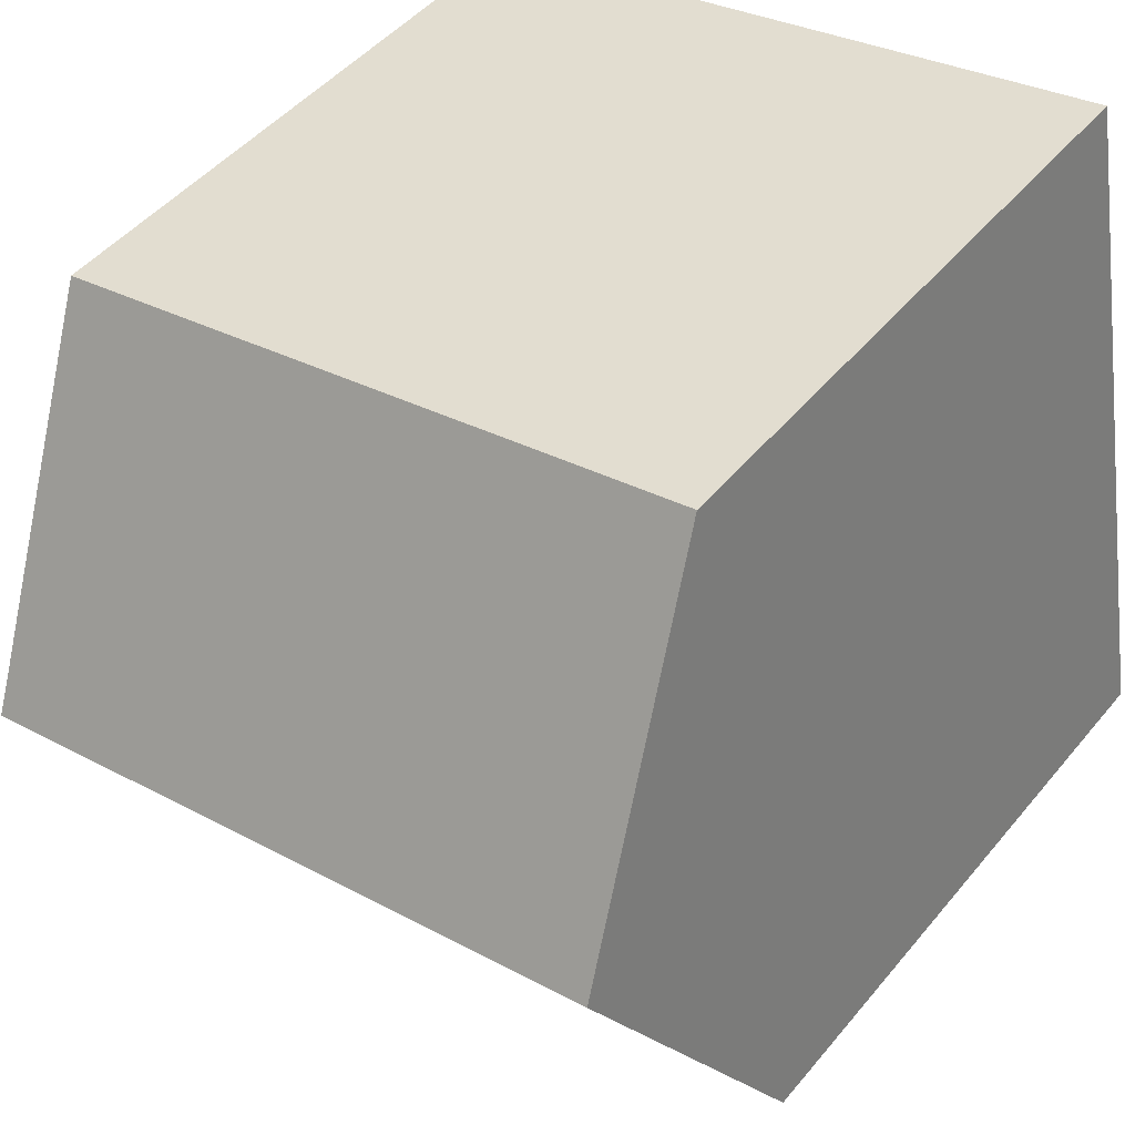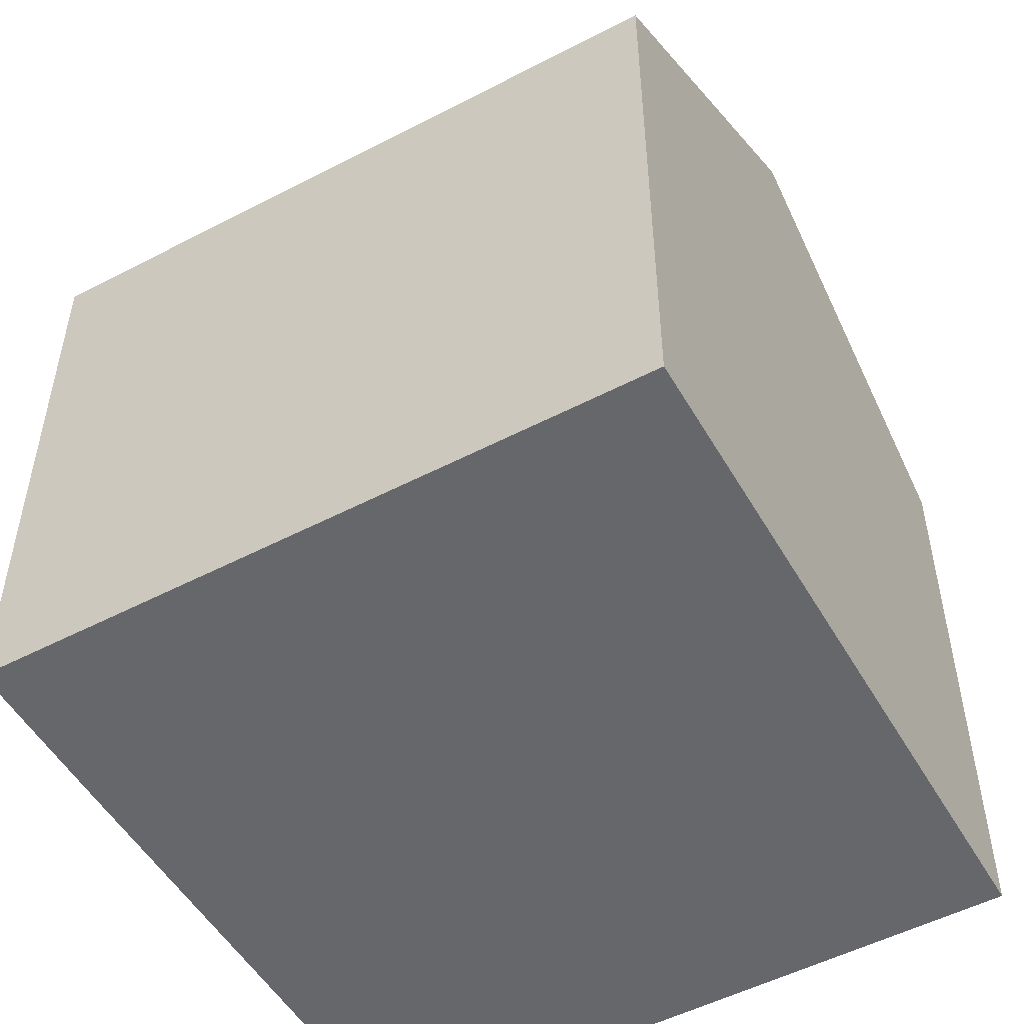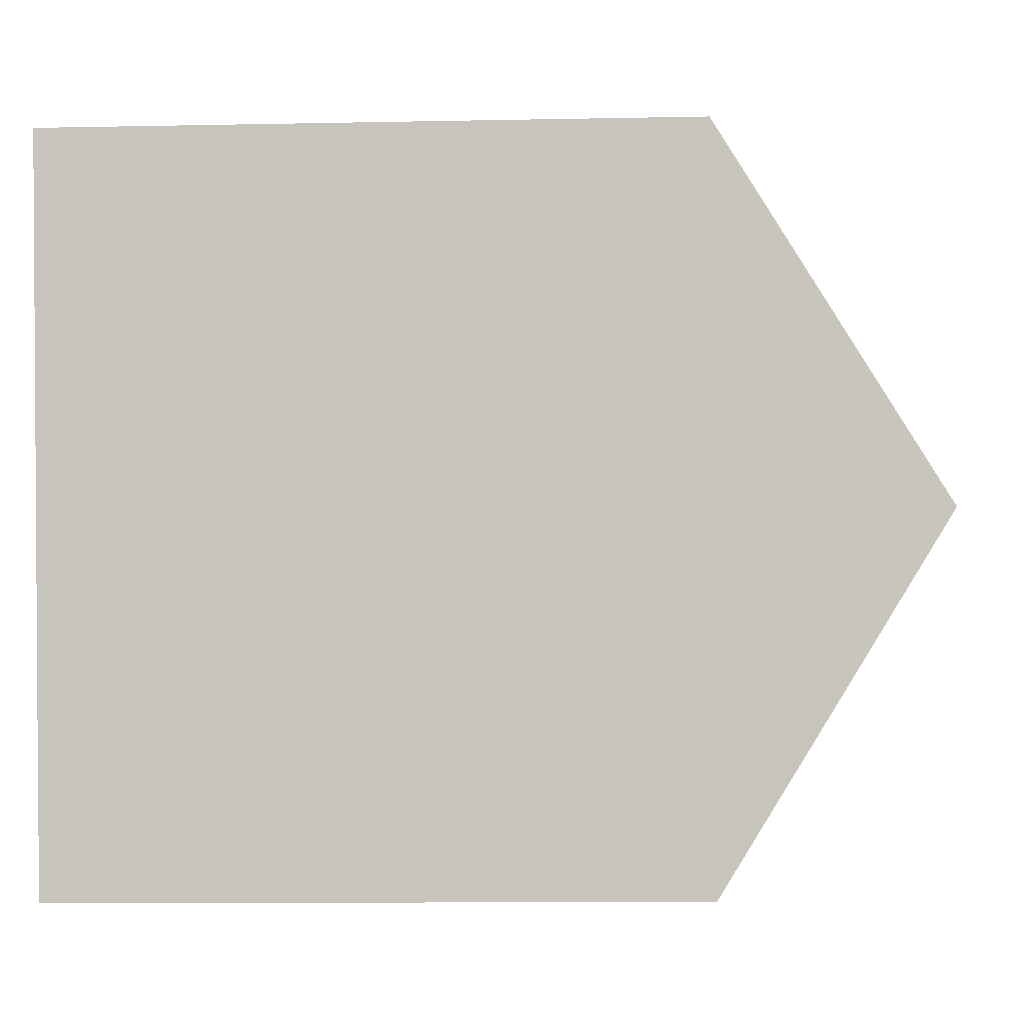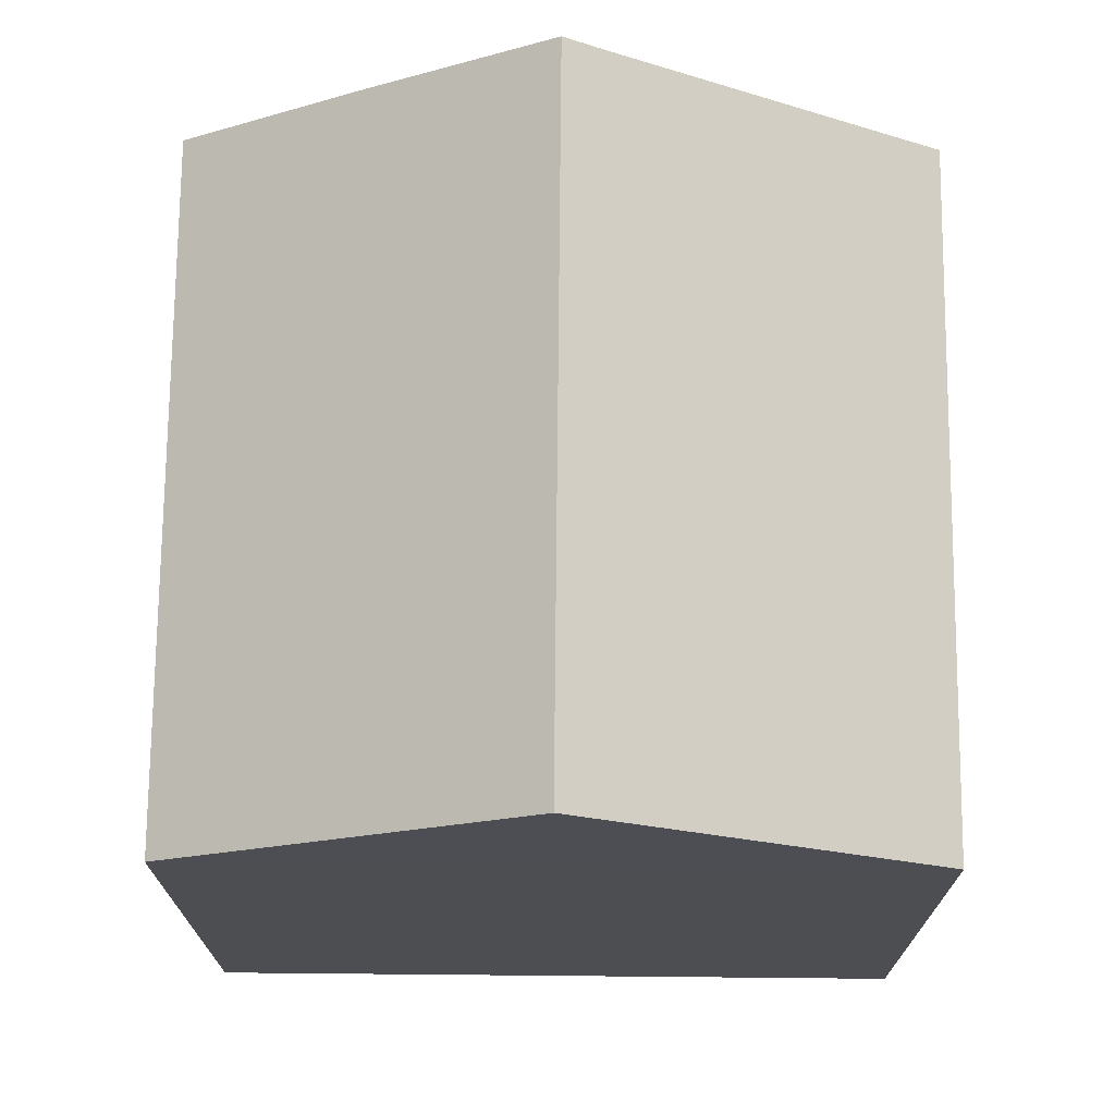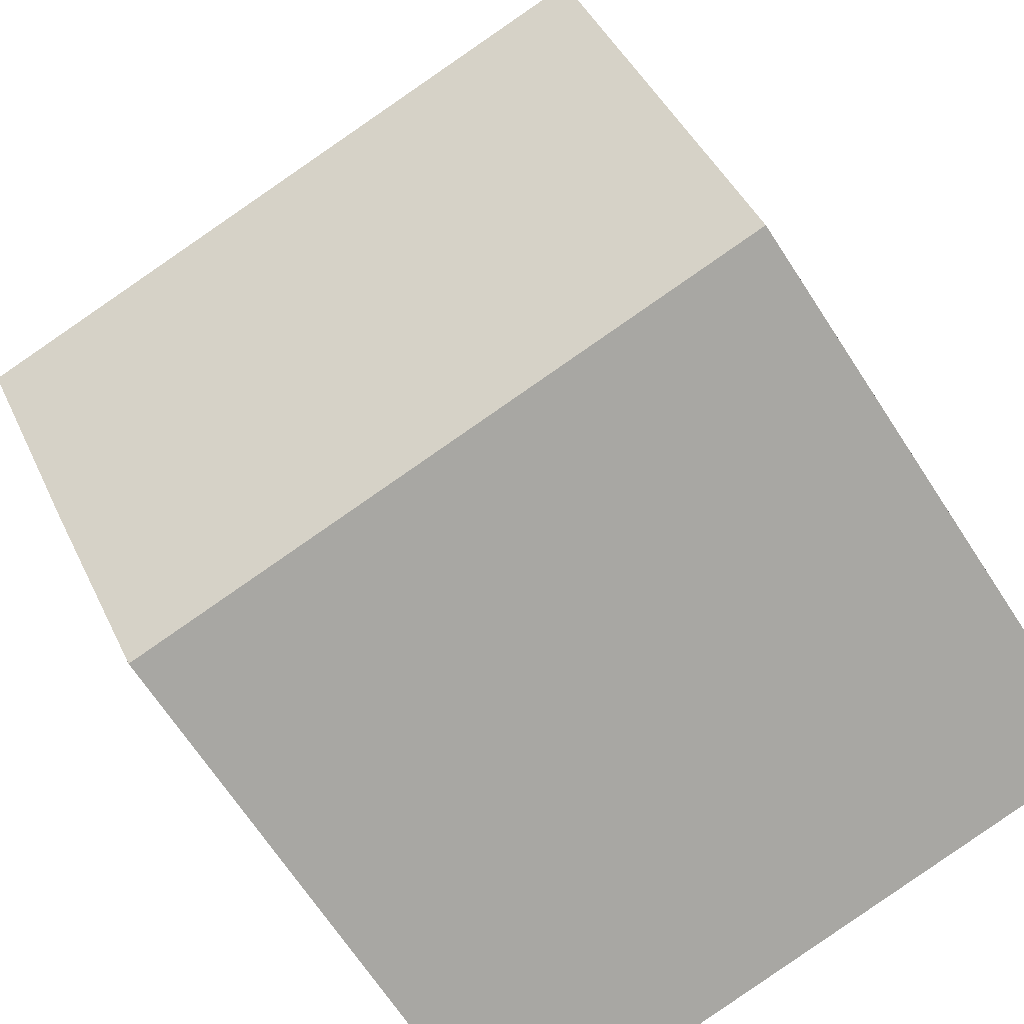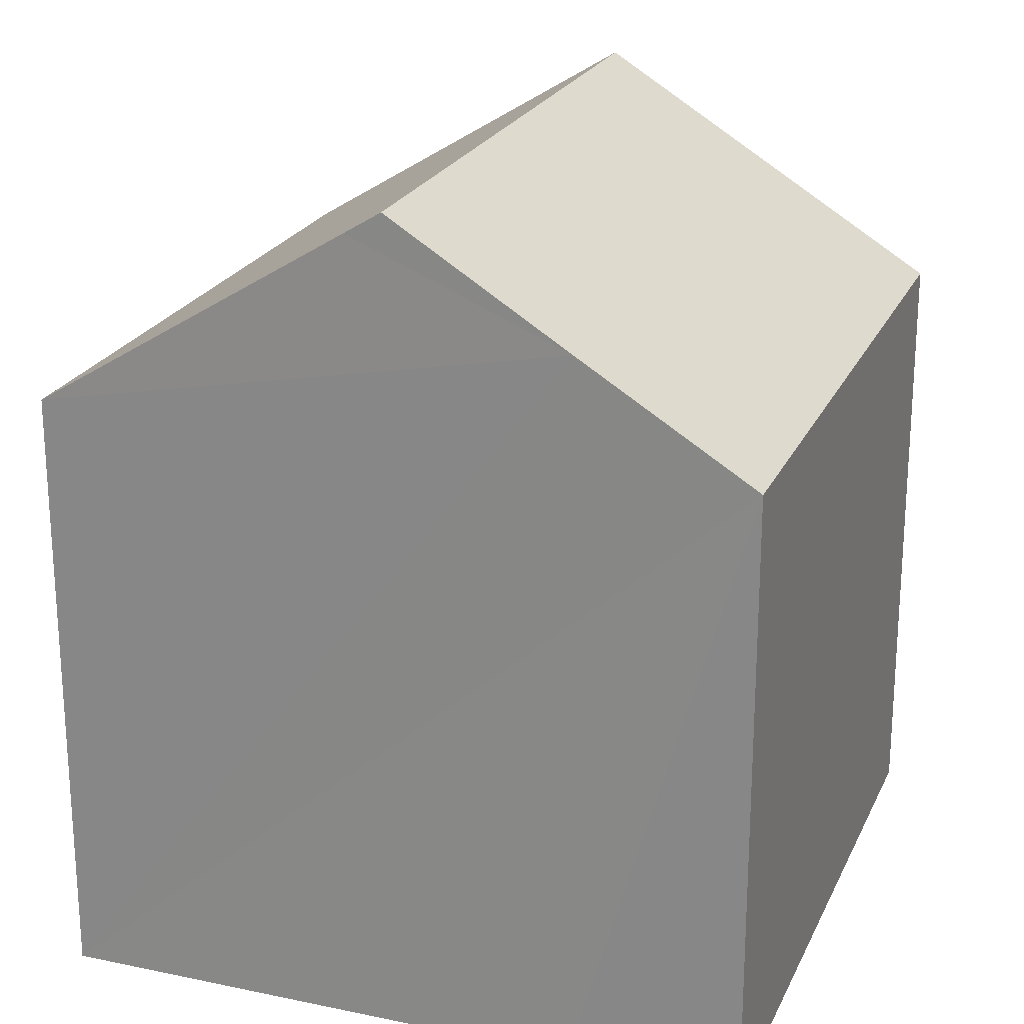
<metadata>
{"format":"obj","ext":"obj","renderer":"f3d","projection":"perspective","resolution":1024,"background":"white","views":[{"elev":46.8,"azim":-142.9,"up":"+Z"},{"elev":-52.1,"azim":-140.6,"up":"+Y"},{"elev":-10.2,"azim":93.0,"up":"+Z"},{"elev":72.8,"azim":-79.4,"up":"+Y"},{"elev":-68.6,"azim":-146.8,"up":"+Z"},{"elev":22.5,"azim":119.7,"up":"+Y"}]}
</metadata>
<code>
v  0.897 12.1 5.052
v  9.768 8.94 -1.733
v  0 8.94 5.474e-16
v  10.63 12.1 3.326
v  10.21 10.5 0.756
v  11.51 8.94 8.38
v  1.793 8.94 10.11
v  10.71 11.77 3.858
v  9.768 1.061e-16 -1.733
v  0 0 0
v  1.793 -6.188e-16 10.11
v  0.897 -3.093e-16 5.052
v  11.51 -5.131e-16 8.38
v  10.21 -4.629e-17 0.756
v  10.63 -2.037e-16 3.326
v  10.71 -2.362e-16 3.858
g defaultobject
f 1 2 3
f 2 1 4
f 2 4 5
f 6 1 7
f 1 6 8
f 1 8 4
f 9 3 2
f 3 9 10
f 3 7 1
f 7 3 10
f 7 10 11
f 11 10 12
f 11 6 7
f 6 11 13
f 8 5 4
f 5 8 6
f 5 6 13
f 5 13 2
f 2 13 14
f 2 14 9
f 14 13 15
f 15 13 16
f 12 13 11
f 13 12 10
f 13 10 16
f 16 10 9
f 16 9 15
f 15 9 14

</code>
